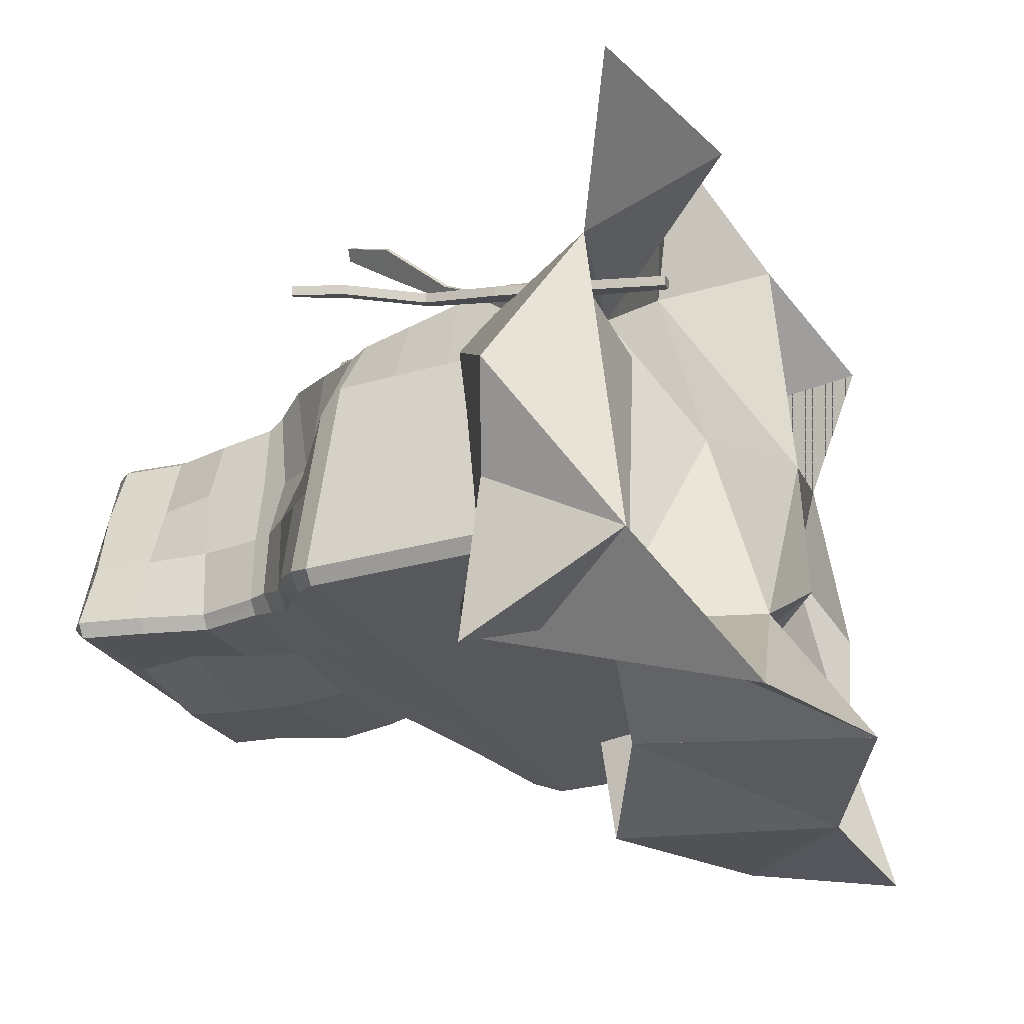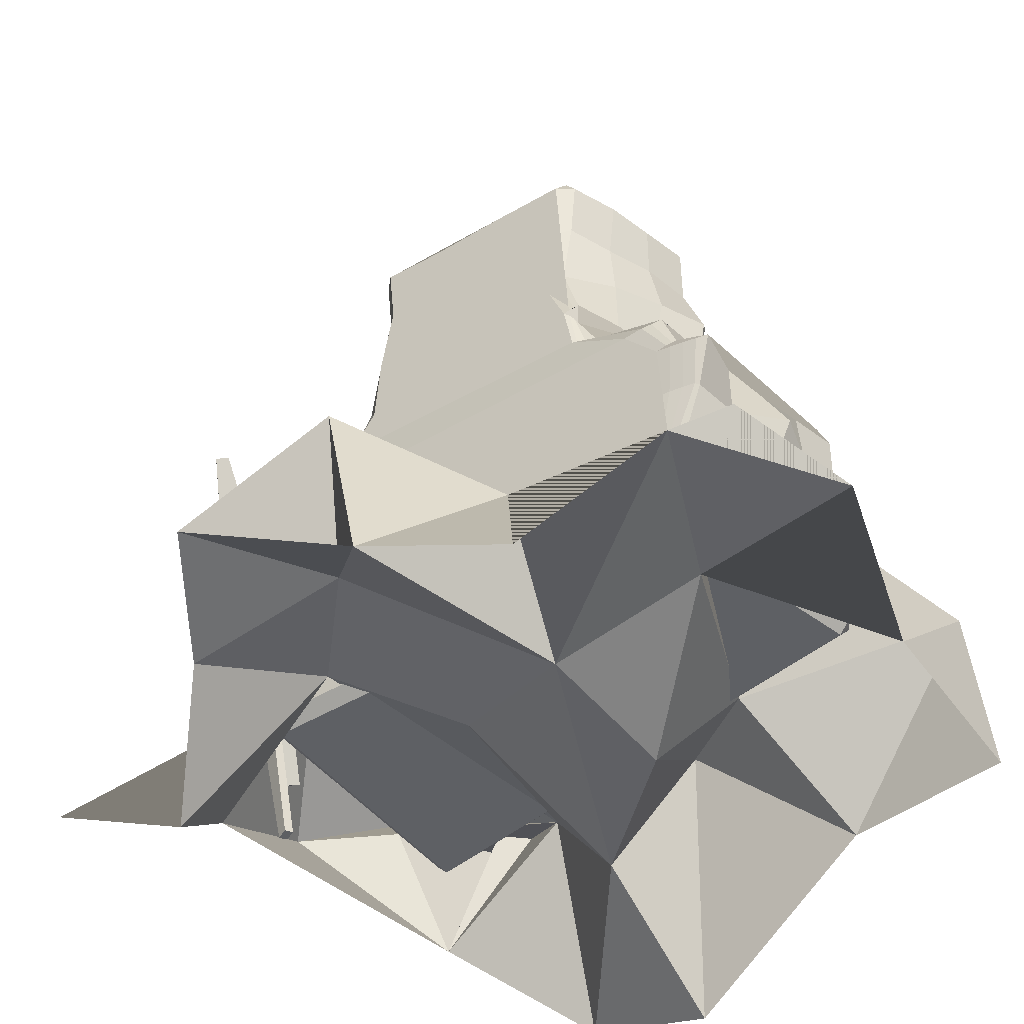
<metadata>
{"format":"obj","ext":"obj","renderer":"f3d","projection":"perspective","resolution":1024,"background":"white","views":[{"elev":-25.9,"azim":-64.6,"up":"+Z"},{"elev":-42.8,"azim":47.7,"up":"+Y"}]}
</metadata>
<code>
o Plane
v 0.9614 0.03859 -0.446
v 1 0.03859 -0.4088
v 0.9614 0 -0.4074
v -0.653 0.03859 -0.3901
v -0.6428 0 -0.3519
v -0.6824 0.03859 -0.3513
v 1 0.03859 0.1758
v 0.9622 0.03859 0.222
v 0.9614 0 0.1828
v -0.4336 0.03859 0.5029
v -0.4806 0.03859 0.473
v -0.4428 0 0.4654
v 0.913 0.7919 -0.4268
v 0.9726 0.7847 -0.3912
v 1 0.719 -0.4088
v 0.9614 0.719 -0.446
v -0.5972 0.7919 -0.3745
v -0.653 0.719 -0.3901
v -0.6824 0.719 -0.3513
v -0.6499 0.7848 -0.3338
v 0.9499 0.7847 0.1803
v 0.9075 0.7413 0.2211
v 1.069 0.719 0.1758
v -0.3537 0.7864 0.4673
v -0.3915 0.719 0.473
v -0.329 0.7428 0.5019
v 0.6272 1.16 -0.2632
v 0.6661 1.16 -0.2199
v 0.6562 1.094 -0.2224
v 0.5929 1.087 -0.2659
v -0.2125 1.16 -0.2189
v -0.2424 1.087 -0.2357
v -0.2786 1.094 -0.1883
v -0.2417 1.16 -0.1796
v 0.6129 1.16 0.241
v 0.5948 1.105 0.2861
v 0.602 1.094 0.2358
v -0.1777 1.16 0.4003
v -0.2218 1.092 0.4059
v -0.1258 1.106 0.4294
v 0.5942 1.707 -0.2476
v 0.5942 1.746 -0.209
v 0.6328 1.707 -0.2103
v -0.2836 1.707 -0.2189
v -0.3099 1.707 -0.1796
v -0.2703 1.746 -0.1805
v 0.6109 1.707 0.2423
v 0.5806 1.746 0.2494
v 0.5714 1.707 0.2885
v -0.0737 1.707 0.4319
v -0.0959 1.746 0.394
v -0.1186 1.707 0.4016
v 0.6408 1.16 -0.2491
v 0.6538 1.16 -0.2348
v -0.2314 1.16 -0.1927
v -0.2216 1.16 -0.2058
v 0.6078 1.141 0.2561
v 0.6075 1.123 0.2711
v -0.1438 1.124 0.4197
v -0.161 1.142 0.41
v 0.6199 1.707 -0.2228
v 0.6071 1.707 -0.2352
v -0.2924 1.707 -0.2058
v -0.3012 1.707 -0.1927
v 0.5842 1.707 0.2731
v 0.5973 1.707 0.2577
v -0.1031 1.707 0.4117
v -0.08814 1.707 0.4218
v 0.04163 1.16 -0.244
v 0.3179 1.16 -0.2681
v 0.6328 1.16 -0.05988
v 0.6328 1.16 0.09057
v -0.1969 1.16 0.207
v -0.2317 1.16 0.0137
v 0.3179 1.707 -0.2476
v 0.04163 1.707 -0.1966
v 0.6328 1.707 0.09144
v 0.6328 1.707 -0.05945
v 0.12 1.707 0.3841
v 0.3575 1.707 0.3363
v -0.2396 1.707 0.01414
v -0.1969 1.707 0.2079
v -0.1019 1.307 0.4303
v -0.05043 1.507 0.4311
v -0.09763 1.525 0.4011
v -0.1413 1.342 0.4007
v -0.236 1.525 -0.2189
v -0.1807 1.342 -0.2189
v -0.2048 1.342 -0.1796
v -0.2646 1.525 -0.1796
v 0.658 1.342 -0.2697
v 0.5844 1.525 -0.2632
v 0.6263 1.525 -0.2199
v 0.6995 1.342 -0.228
v 0.5465 1.506 0.2877
v 0.5022 1.306 0.2869
v 0.5501 1.342 0.2415
v 0.5905 1.525 0.2419
v 0.5611 1.512 0.2725
v 0.5757 1.519 0.2572
v 0.5172 1.318 0.2718
v 0.5332 1.33 0.2566
v 0.6738 1.342 -0.2559
v 0.6895 1.342 -0.242
v 0.5952 1.525 -0.2491
v 0.611 1.525 -0.2348
v -0.2453 1.525 -0.2058
v -0.2548 1.525 -0.1927
v -0.1886 1.342 -0.2058
v -0.1966 1.342 -0.1927
v -0.1142 1.318 0.4204
v -0.1274 1.33 0.4106
v -0.06214 1.513 0.4211
v -0.07993 1.519 0.4111
v 0.6267 1.342 0.09086
v 0.6092 1.525 0.09115
v 0.6695 1.342 -0.07003
v 0.6328 1.525 -0.05959
v -0.2125 1.342 0.01385
v -0.2317 1.525 0.01399
v -0.2111 1.342 0.2073
v -0.1627 1.525 0.2076
v 0.3179 1.342 -0.2795
v 0.3179 1.525 -0.2681
v 0.04163 1.342 -0.2186
v 0.04163 1.525 -0.1863
v 0.9328 0.7895 -0.4149
v 0.9527 0.7871 -0.4031
v -0.6323 0.7872 -0.3474
v -0.6147 0.7895 -0.3609
v 0.9453 0.7702 0.1939
v 0.9345 0.7558 0.2075
v -0.3394 0.7573 0.4904
v -0.3426 0.7719 0.4788
v 0.6335 1.091 -0.2369
v 0.6068 1.089 -0.2514
v -0.2533 1.089 -0.2199
v -0.2654 1.092 -0.2041
v 0.6019 1.101 0.2693
v 0.6045 1.097 0.2526
v -0.1946 1.097 0.4137
v -0.1652 1.102 0.4216
v -0.09378 0.7919 -0.3919
v 0.4096 0.7919 -0.4094
v 0.9726 0.7847 -0.2007
v 0.9726 0.7847 -0.01018
v -0.5203 0.7858 0.2003
v -0.5851 0.7853 -0.06677
v 0.3242 1.087 -0.2558
v 0.03309 1.087 -0.2457
v 0.6602 1.094 0.08304
v 0.7171 1.094 -0.06969
v -0.262 1.094 0.009771
v -0.1887 1.093 0.2078
v 0.9137 0.8878 0.1988
v 0.6607 0.9908 0.2173
v 0.6064 0.9836 0.2645
v 0.8023 0.8624 0.2428
v -0.306 0.9902 0.4264
v -0.3327 0.8883 0.4468
v -0.2899 0.864 0.4778
v -0.2079 0.9852 0.4536
v -0.5289 0.888 -0.2853
v -0.3691 0.9912 -0.2368
v -0.3226 0.9884 -0.2819
v -0.4641 0.8902 -0.3282
v 0.7364 0.9908 -0.2787
v 0.8164 0.8878 -0.3349
v 0.7602 0.8902 -0.3732
v 0.6605 0.9884 -0.3195
v 0.7066 0.99 -0.2923
v 0.6859 0.9892 -0.3059
v 0.7965 0.8886 -0.3477
v 0.7777 0.8894 -0.3604
v -0.5029 0.8887 -0.2996
v -0.4826 0.8894 -0.3139
v -0.3514 0.9903 -0.2518
v -0.3339 0.9893 -0.2669
v -0.2647 0.9886 0.4354
v -0.2452 0.9869 0.4445
v -0.3158 0.8802 0.4571
v -0.2984 0.8721 0.4674
v 0.8859 0.8793 0.2135
v 0.8596 0.8709 0.2281
v 0.6322 0.9884 0.233
v 0.6123 0.986 0.2487
v 0.3811 0.8902 -0.3582
v 0.3526 0.9884 -0.307
v -0.05149 0.8902 -0.3432
v -0.009201 0.9884 -0.2945
v -0.4774 0.8881 -0.04126
v -0.3697 0.9909 -0.01574
v -0.3838 0.8882 0.2028
v -0.2409 0.9906 0.2053
v 0.8992 0.8878 0.02089
v 0.7886 0.9908 0.05196
v 0.9184 0.8878 -0.157
v 0.8412 0.9908 -0.1134
v 0.9711 0.03859 -0.4367
v 0.9807 0.03859 -0.4274
v 0.9904 0.03859 -0.4181
v -0.675 0.03859 -0.361
v -0.6677 0.03859 -0.3707
v -0.6603 0.03859 -0.3804
v 0.9905 0.03859 0.1873
v 0.9811 0.03859 0.1989
v 0.9716 0.03859 0.2104
v -0.4454 0.03859 0.4954
v -0.4571 0.03859 0.488
v -0.4689 0.03859 0.4805
v 0.9904 0.719 -0.4181
v 0.9807 0.719 -0.4274
v 0.9711 0.719 -0.4367
v -0.6603 0.719 -0.3804
v -0.6677 0.719 -0.3707
v -0.675 0.719 -0.361
v 0.9525 0.7357 0.2098
v 0.9931 0.7301 0.1984
v 1.032 0.7245 0.1871
v -0.3717 0.7249 0.4803
v -0.3524 0.7309 0.4875
v -0.3337 0.7369 0.4947
v -0.2494 0.03859 -0.4041
v 0.1542 0.03859 -0.4181
v 0.5578 0.03859 -0.4321
v 1 0.03859 -0.2626
v 1 0.03859 -0.1165
v 1 0.03859 0.02963
v 0.6132 0.03859 0.2922
v 0.2643 0.03859 0.3624
v -0.08467 0.03859 0.4327
v -0.5311 0.03859 0.267
v -0.5815 0.03859 0.06086
v -0.6319 0.03859 -0.1452
v 0.5578 0.719 -0.4321
v 0.1542 0.719 -0.4181
v -0.2494 0.719 -0.4041
v 1.009 0.719 0.02963
v 1 0.719 -0.1165
v 1 0.719 -0.2626
v -0.6319 0.719 -0.1452
v -0.5815 0.719 0.06086
v -0.5311 0.719 0.267
v 0.9809 0.2087 0.1758
v 0.9478 0.3788 0.1758
v 1.025 0.5489 0.1758
v 0.8853 0.5656 0.2213
v 0.8771 0.3899 0.2215
v 0.9233 0.2143 0.2218
v -0.4411 0.5489 0.473
v -0.4919 0.3788 0.473
v -0.5211 0.2087 0.473
v -0.4815 0.2147 0.5027
v -0.4498 0.3907 0.5024
v -0.2943 0.5668 0.5022
v -0.6824 0.2087 -0.3513
v -0.6824 0.3788 -0.3513
v -0.6824 0.5489 -0.3513
v -0.653 0.5489 -0.3901
v -0.653 0.3788 -0.3901
v -0.653 0.2087 -0.3901
v 1 0.5489 -0.4088
v 1 0.3788 -0.4088
v 1 0.2087 -0.4088
v 0.9614 0.2087 -0.446
v 0.9614 0.3788 -0.446
v 0.9614 0.5489 -0.446
v 0.8222 0.8321 0.2374
v 0.8421 0.8019 0.2319
v 0.862 0.7716 0.2265
v -0.3178 0.7731 0.4959
v -0.3217 0.8034 0.4898
v -0.3259 0.8337 0.4838
v 0.5292 0.8628 0.3015
v 0.2562 0.8632 0.3603
v -0.01688 0.8636 0.419
v 0.5578 0.2087 -0.4321
v 0.5578 0.3788 -0.4321
v 0.5578 0.5489 -0.4321
v 0.1542 0.2087 -0.4181
v 0.1542 0.3788 -0.4181
v 0.1542 0.5489 -0.4181
v -0.2494 0.2087 -0.4041
v -0.2494 0.3788 -0.4041
v -0.2494 0.5489 -0.4041
v 0.9904 0.5489 -0.4181
v 0.9807 0.5489 -0.4274
v 0.9711 0.5489 -0.4367
v 0.9904 0.3788 -0.4181
v 0.9807 0.3788 -0.4274
v 0.9711 0.3788 -0.4367
v 0.9904 0.2087 -0.4181
v 0.9807 0.2087 -0.4274
v 0.9711 0.2087 -0.4367
v -0.675 0.2087 -0.361
v -0.6677 0.2087 -0.3707
v -0.6603 0.2087 -0.3804
v -0.675 0.3788 -0.361
v -0.6677 0.3788 -0.3707
v -0.6603 0.3788 -0.3804
v -0.675 0.5489 -0.361
v -0.6677 0.5489 -0.3707
v -0.6603 0.5489 -0.3804
v -0.3912 0.5534 0.4803
v -0.3547 0.5578 0.4876
v -0.3231 0.5623 0.4949
v -0.4815 0.3818 0.4804
v -0.471 0.3847 0.4877
v -0.4604 0.3877 0.4951
v -0.5132 0.2102 0.4805
v -0.505 0.2117 0.4879
v -0.4966 0.2132 0.4953
v 0.9653 0.2101 0.1873
v 0.9505 0.2115 0.1988
v 0.9365 0.2129 0.2103
v 0.925 0.3816 0.1872
v 0.9088 0.3844 0.1986
v 0.8928 0.3871 0.2101
v 1.016 0.5531 0.1872
v 0.9801 0.5572 0.1985
v 0.9388 0.5614 0.2099
v -0.6319 0.2087 -0.1452
v -0.6319 0.3788 -0.1452
v -0.6319 0.5489 -0.1452
v -0.5815 0.2087 0.06086
v -0.5815 0.3788 0.06086
v -0.5815 0.5489 0.06086
v -0.5311 0.2087 0.267
v -0.5311 0.3788 0.267
v -0.5311 0.5489 0.267
v 1 0.2087 0.02963
v 0.9753 0.3788 0.02963
v 1.012 0.5489 0.02963
v 1 0.2087 -0.1165
v 1 0.3788 -0.1165
v 1.096 0.5489 -0.1165
v 1 0.2087 -0.2626
v 1 0.3788 -0.2626
v 1.017 0.5489 -0.2626
f 339 262 15 240
f 12 5 3 9
f 157 36 96 95 49 80 79 50 84 83 40 162
f 330 250 25 243
f 51 48 42 46
f 198 167 29 152
f 126 87 44 76
f 194 159 39 154
f 122 85 52 82
f 118 93 43 78
f 190 165 32 150
f 1 199 200 201 2 3
f 4 5 6 202 203 204
f 7 205 206 207 8 9
f 10 208 209 210 11 12
f 13 127 128 14 15 211 212 213 16
f 17 18 214 215 216 19 20 129 130
f 21 131 132 22 217 218 219 23
f 24 25 220 221 222 26 133 134
f 27 53 54 28 29 135 136 30
f 31 32 137 138 33 34 55 56
f 35 57 58 36 139 140 37
f 38 39 141 142 40 59 60
f 41 42 43 61 62
f 44 63 64 45 46
f 47 48 49 65 66
f 50 51 52 67 68
f 3 5 4 223 224 225 1
f 9 3 2 226 227 228 7
f 12 9 8 229 230 231 10
f 5 12 11 232 233 234 6
f 16 235 236 237 18 17 143 144 13
f 23 238 239 240 15 14 145 146 21
f 19 241 242 243 25 24 147 148 20
f 321 217 22 247
f 312 208 10 253
f 303 214 18 259
f 294 199 1 265
f 30 149 150 32 31 69 70 27
f 37 151 152 29 28 71 72 35
f 33 153 154 39 38 73 74 34
f 186 139 36 157
f 182 133 26 271 272 273 161
f 178 137 32 165
f 174 127 13 169
f 41 75 76 44 46 42
f 47 77 78 43 42 48
f 50 79 80 49 48 51
f 45 81 82 52 51 46
f 114 67 52 85
f 110 55 34 89
f 106 61 43 93
f 102 57 35 97
f 285 259 18 237
f 66 100 98 47
f 100 102 97 98
f 49 95 99 65
f 65 99 100 66
f 95 96 101 99
f 99 101 102 100
f 96 36 58 101
f 101 58 57 102
f 54 104 94 28
f 104 106 93 94
f 27 91 103 53
f 53 103 104 54
f 91 92 105 103
f 103 105 106 104
f 92 41 62 105
f 105 62 61 106
f 64 108 90 45
f 108 110 89 90
f 44 87 107 63
f 63 107 108 64
f 87 88 109 107
f 107 109 110 108
f 88 31 56 109
f 109 56 55 110
f 60 112 86 38
f 112 114 85 86
f 40 83 111 59
f 59 111 112 60
f 83 84 113 111
f 111 113 114 112
f 84 50 68 113
f 113 68 67 114
f 98 116 77 47
f 116 118 78 77
f 35 72 115 97
f 97 115 116 98
f 72 71 117 115
f 115 117 118 116
f 71 28 94 117
f 117 94 93 118
f 90 120 81 45
f 120 122 82 81
f 34 74 119 89
f 89 119 120 90
f 74 73 121 119
f 119 121 122 120
f 73 38 86 121
f 121 86 85 122
f 92 124 75 41
f 124 126 76 75
f 27 70 123 91
f 91 123 124 92
f 70 69 125 123
f 123 125 126 124
f 69 31 88 125
f 125 88 87 126
f 136 172 170 30
f 172 174 169 170
f 29 167 171 135
f 135 171 172 136
f 167 168 173 171
f 171 173 174 172
f 168 14 128 173
f 173 128 127 174
f 130 176 166 17
f 176 178 165 166
f 20 163 175 129
f 129 175 176 130
f 163 164 177 175
f 175 177 178 176
f 164 33 138 177
f 177 138 137 178
f 142 180 162 40
f 180 182 161 162
f 39 159 179 141
f 141 179 180 142
f 159 160 181 179
f 179 181 182 180
f 160 24 134 181
f 181 134 133 182
f 132 184 158 268 269 270 22
f 184 186 157 158
f 21 155 183 131
f 131 183 184 132
f 155 156 185 183
f 183 185 186 184
f 156 37 140 185
f 185 140 139 186
f 170 188 149 30
f 188 190 150 149
f 13 144 187 169
f 169 187 188 170
f 144 143 189 187
f 187 189 190 188
f 143 17 166 189
f 189 166 165 190
f 164 192 153 33
f 192 194 154 153
f 20 148 191 163
f 163 191 192 164
f 148 147 193 191
f 191 193 194 192
f 147 24 160 193
f 193 160 159 194
f 156 196 151 37
f 196 198 152 151
f 21 146 195 155
f 155 195 196 156
f 146 145 197 195
f 195 197 198 196
f 145 14 168 197
f 197 168 167 198
f 22 270 269 268 158 274 275 276 161 273 272 271 26 255 254 253 10 231 230 229 8 249 248 247
f 158 157 162 161 276 275 274
f 267 279 235 16
f 279 282 236 235
f 282 285 237 236
f 1 225 277 265
f 265 277 278 266
f 266 278 279 267
f 225 224 280 277
f 277 280 281 278
f 278 281 282 279
f 224 223 283 280
f 280 283 284 281
f 281 284 285 282
f 223 4 261 283
f 283 261 260 284
f 284 260 259 285
f 213 288 267 16
f 288 291 266 267
f 291 294 265 266
f 15 262 286 211
f 211 286 287 212
f 212 287 288 213
f 262 263 289 286
f 286 289 290 287
f 287 290 291 288
f 263 264 292 289
f 289 292 293 290
f 290 293 294 291
f 264 2 201 292
f 292 201 200 293
f 293 200 199 294
f 204 297 261 4
f 297 300 260 261
f 300 303 259 260
f 6 256 295 202
f 202 295 296 203
f 203 296 297 204
f 256 257 298 295
f 295 298 299 296
f 296 299 300 297
f 257 258 301 298
f 298 301 302 299
f 299 302 303 300
f 258 19 216 301
f 301 216 215 302
f 302 215 214 303
f 222 306 255 26
f 306 309 254 255
f 309 312 253 254
f 25 250 304 220
f 220 304 305 221
f 221 305 306 222
f 250 251 307 304
f 304 307 308 305
f 305 308 309 306
f 251 252 310 307
f 307 310 311 308
f 308 311 312 309
f 252 11 210 310
f 310 210 209 311
f 311 209 208 312
f 207 315 249 8
f 315 318 248 249
f 318 321 247 248
f 7 244 313 205
f 205 313 314 206
f 206 314 315 207
f 244 245 316 313
f 313 316 317 314
f 314 317 318 315
f 245 246 319 316
f 316 319 320 317
f 317 320 321 318
f 246 23 219 319
f 319 219 218 320
f 320 218 217 321
f 258 324 241 19
f 324 327 242 241
f 327 330 243 242
f 6 234 322 256
f 256 322 323 257
f 257 323 324 258
f 234 233 325 322
f 322 325 326 323
f 323 326 327 324
f 233 232 328 325
f 325 328 329 326
f 326 329 330 327
f 232 11 252 328
f 328 252 251 329
f 329 251 250 330
f 246 333 238 23
f 333 336 239 238
f 336 339 240 239
f 7 228 331 244
f 244 331 332 245
f 245 332 333 246
f 228 227 334 331
f 331 334 335 332
f 332 335 336 333
f 227 226 337 334
f 334 337 338 335
f 335 338 339 336
f 226 2 264 337
f 337 264 263 338
f 338 263 262 339
o Plane.001
v -0.7486 0.1711 -0.2246
v 0.3391 0.4089 0.9511
v 1.216 0.273 0.2585
v 0.5462 0.3598 -0.781
v 0.1592 0.1426 -0.6527
v -0.4025 0.4284 0.3811
v -0.4218 0.3816 -0.5068
v -0.2545 0.51 -0.05959
v 0.08532 0.3122 0.2607
v 0.09818 0.1124 -0.1902
v 0.556 0.1902 0.2275
v 0.6951 0.4911 -0.2475
v 1.117 -0.3056 -0.8528
v -0.7204 -0.2181 -0.4332
v -0.5011 -0.4338 0.7397
v 0.5138 -0.208 0.9752
v 0.9032 -0.3398 0.7762
v 1.181 -0.1667 -0.3965
v 0.61 -0.2966 -0.8219
v -0.01738 -0.6172 -0.8178
v -0.4603 -0.4732 -0.804
v -0.8974 -0.2615 0.8922
v -0.926 0.08726 0.02016
v -0.7558 -0.1311 0.4269
v -0.2099 -0.1407 0.9449
v 0.1129 -0.05775 1.253
v 1.261 -0.0706 0.5761
v 1.46 -0.1026 0.1053
v -0.718 0.2471 -0.6617
v -0.1907 0.04741 0.4987
v -0.251 0.03343 -0.4588
v 0.08974 -0.138 0.2043
v 0.176 0.03263 0.7588
v 0.04918 -0.3155 -0.3871
v 0.4786 -0.3001 -0.1465
v 0.5553 -0.2533 0.3053
v 0.5429 0.03604 -0.4361
v 0.7178 0.05256 0.625
v 0.9531 -0.09734 0.1445
v 1.064 0.2391 -0.2035
v 1.12 0.1506 -0.7556
f 370 344 349
f 344 343 376
f 363 345 369
f 362 340 345
f 340 368 346
f 345 340 347
f 347 340 346
f 340 346 370
f 345 347 348
f 347 346 348
f 348 346 349
f 346 370 349
f 369 345 348
f 348 349 370
f 369 348 371
f 369 371 372
f 348 370 349 371
f 349 370 373
f 372 371 348
f 372 348 341
f 371 375 348
f 371 350 375
f 371 349 350
f 348 350 377
f 348 375 350
f 375 350 378
f 349 376 350
f 349 344 376
f 341 348 377
f 377 350 378
f 350 376 351
f 376 343 351
f 378 350 342
f 350 351 342
f 351 343 380
f 377 378 342
f 377 342 366
f 342 378 367
f 342 351 379
f 351 380 379
f 378 367 366
f 372 355 365
f 353 363 362
f 380 343 358
f 343 344 358
f 369 364 354
f 344 359 358
f 369 372 364
f 344 370 359
f 372 365 364
f 370 360 359
f 372 341 365
f 370 346 360
f 341 355 372
f 346 353 360
f 341 377 355
f 346 368 353
f 377 356 355
f 368 340 353
f 377 366 356
f 342 367 378 366
f 340 362 353
f 362 345 363
f 345 354 363
f 342 379 378
f 379 367 378
f 379 357 367
f 363 369 354
f 379 380 352 357
f 380 358 352
f 369 363 361 354
f 370 360 353
f 360 373 359
f 362 370 340
f 368 370 353
f 340 370 368
f 345 369 370 340
f 369 371 370
f 370 373 360
f 371 373 370
f 371 375 373
f 375 374 373
f 373 344 359
f 372 375 371
f 373 374 344
f 375 378 374
f 374 376 344
f 344 376 358
f 372 355 375
f 378 376 374
f 355 377 375
f 377 356 366 375
f 375 366 378
f 378 351 376
f 376 351 380
f 376 380 358
f 378 379 351
f 378 342 357 379
f 378 367 357 342
f 379 357 380
f 380 357 352
o Plane.002
v -0.5902 0.04168 0.3777
v -0.5373 0.04848 0.3879
v -0.6132 0.1976 0.393
v -0.5603 0.2044 0.4032
v -0.6163 0.4075 0.4231
v -0.5835 0.4117 0.4294
v -0.7548 0.5856 0.4206
v -0.7219 0.5899 0.4269
v -0.8008 0.7292 0.4302
v -0.7816 0.7317 0.4339
v -0.5351 -0.2695 0.3487
v -0.5002 -0.265 0.3554
v -0.5947 0.03839 0.4033
v -0.5419 0.04518 0.4135
v -0.6177 0.1943 0.4186
v -0.5649 0.2011 0.4289
v -0.6209 0.4042 0.4487
v -0.588 0.4084 0.4551
v -0.7593 0.5823 0.4462
v -0.7265 0.5866 0.4526
v -0.8053 0.7259 0.4558
v -0.7862 0.7284 0.4595
v -0.5396 -0.2728 0.3743
v -0.5047 -0.2683 0.3811
f 381 383 384 382
f 383 385 386 384
f 385 387 388 386
f 387 389 390 388
f 382 392 391 381
f 393 394 396 395
f 395 396 398 397
f 397 398 400 399
f 399 400 402 401
f 394 393 403 404
f 390 389 401 402
f 383 381 393 395
f 381 391 403 393
f 388 390 402 400
f 386 388 400 398
f 392 382 394 404
f 384 386 398 396
f 389 387 399 401
f 382 384 396 394
f 387 385 397 399
f 385 383 395 397
f 391 392 404 403
o Plane.003
v -0.5933 -0.002866 0.2741
v -0.6379 -0.01178 0.3285
v -0.5159 0.1925 0.3871
v -0.5434 0.187 0.4207
v -0.4319 0.4259 0.5345
v -0.4575 0.4208 0.5658
v -0.3721 0.6406 0.6954
v -0.4258 0.6298 0.7609
v -0.3269 0.8059 0.8236
v -0.3506 0.8012 0.8525
v -0.6012 0.003445 0.2686
v -0.6458 -0.005471 0.3231
v -0.5238 0.1988 0.3816
v -0.5513 0.1933 0.4153
v -0.4398 0.4322 0.5291
v -0.4654 0.4271 0.5604
v -0.38 0.6469 0.6899
v -0.4337 0.6362 0.7555
v -0.3348 0.8123 0.8182
v -0.3585 0.8075 0.8471
f 405 407 408 406
f 407 409 410 408
f 409 411 412 410
f 411 413 414 412
f 415 416 418 417
f 417 418 420 419
f 419 420 422 421
f 421 422 424 423
f 412 414 424 422
f 405 406 416 415
f 410 412 422 420
f 408 410 420 418
f 413 411 421 423
f 406 408 418 416
f 411 409 419 421
f 409 407 417 419
f 414 413 423 424
f 407 405 415 417

</code>
